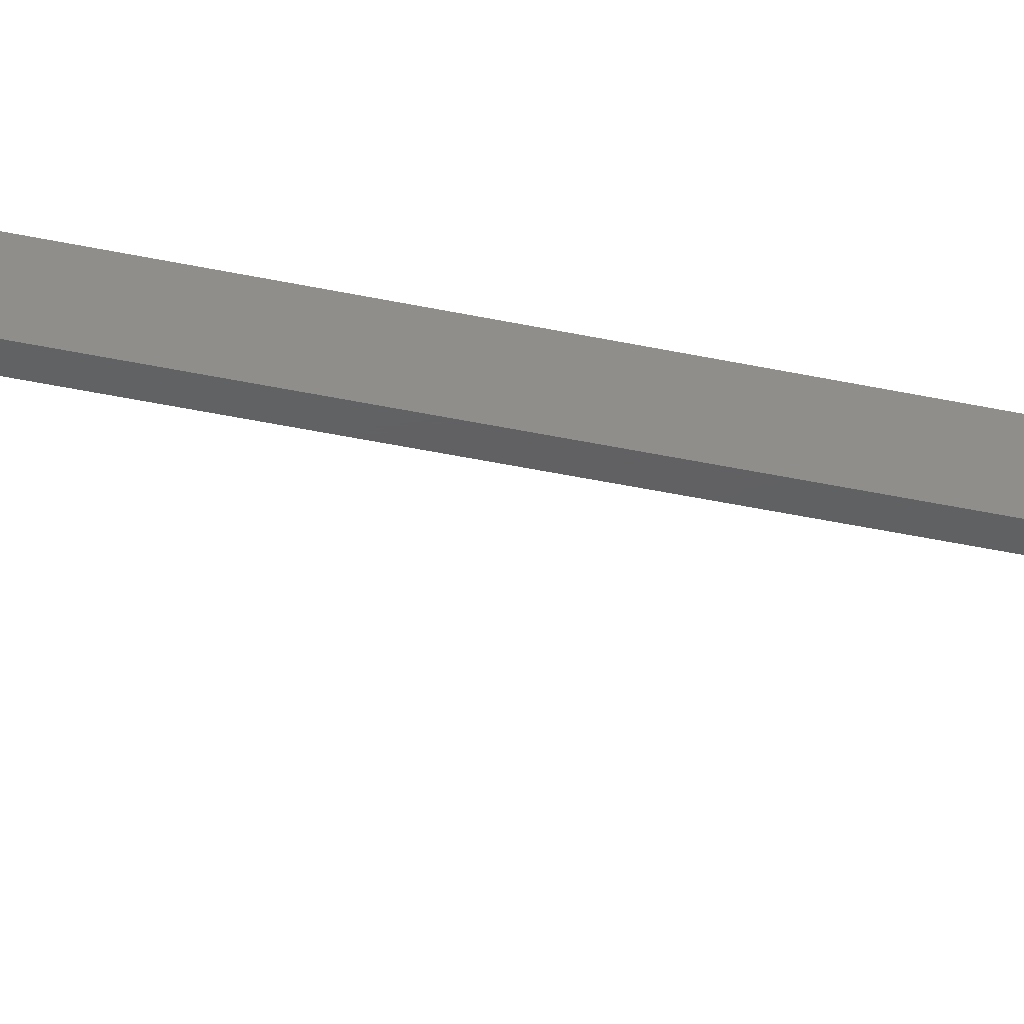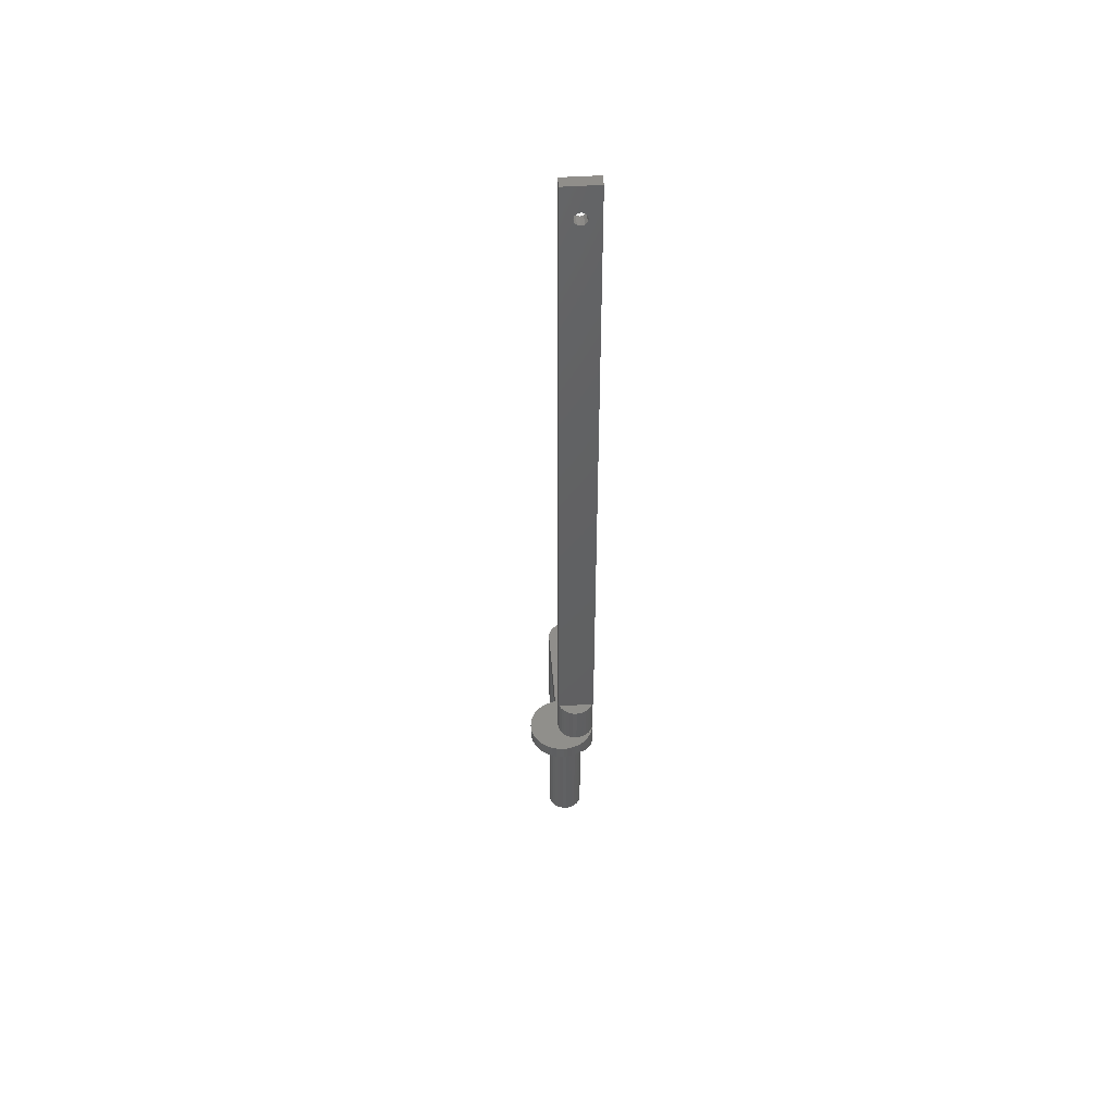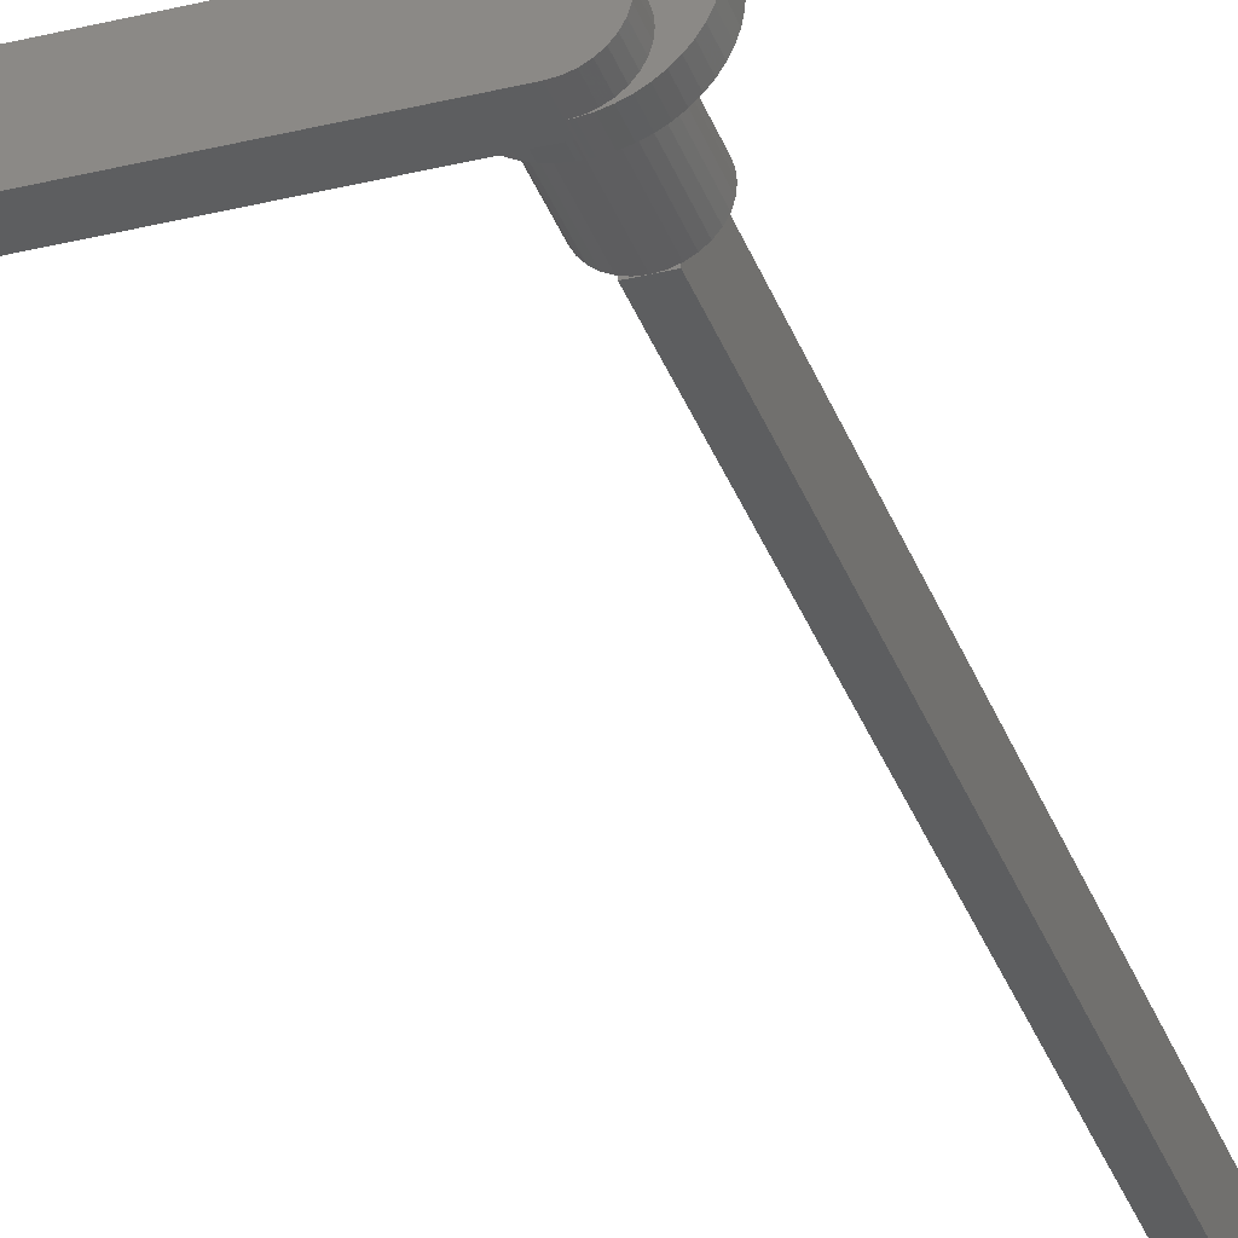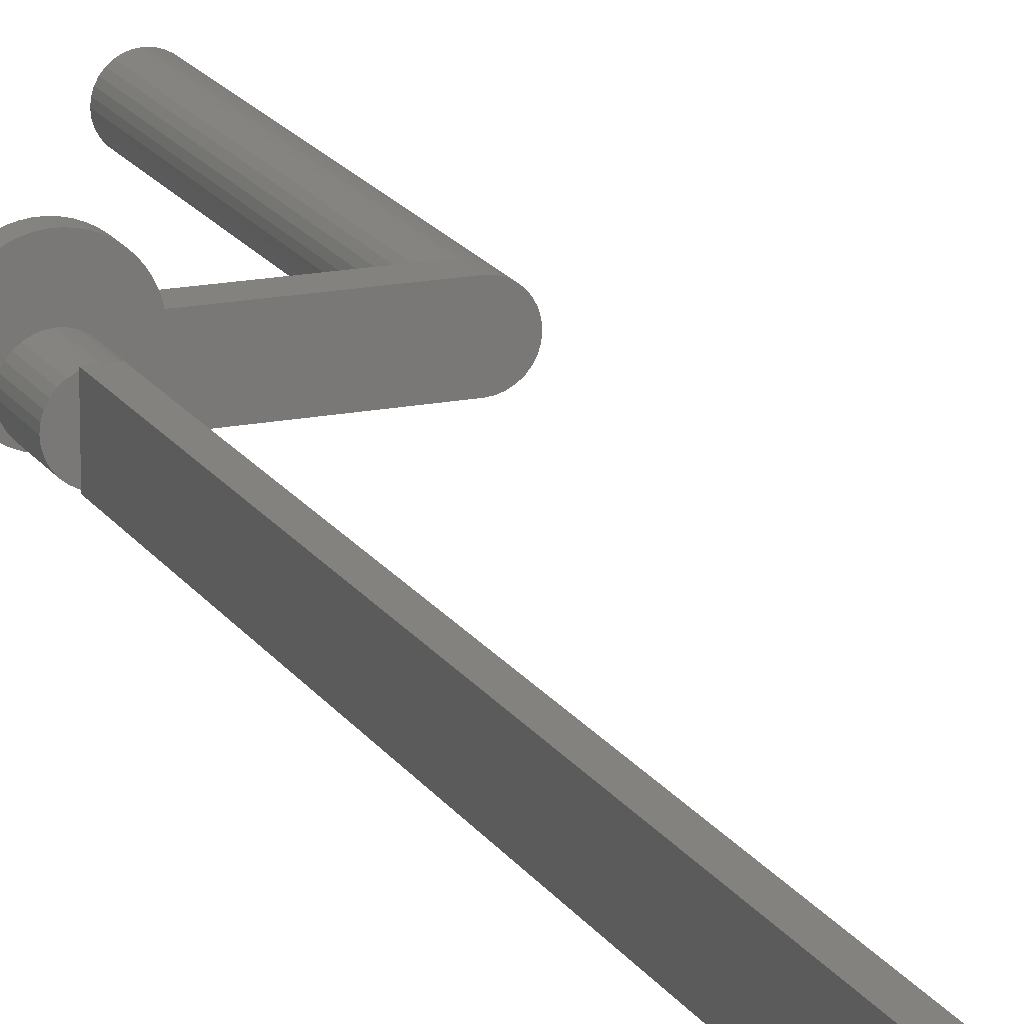
<metadata>
{"format":"stl","ext":"stl","renderer":"f3d","projection":"perspective","resolution":1024,"background":"white","views":[{"elev":-42.2,"azim":75.5,"up":"+Z"},{"elev":46.2,"azim":85.7,"up":"+Y"},{"elev":-34.5,"azim":18.3,"up":"+Z"},{"elev":17.3,"azim":158.1,"up":"+Z"}]}
</metadata>
<code>
# stl→obj: 305 verts, 610 faces
v 19 110 0
v 19 106 2.8
v 19 110 5.6
v 19 105.9 2.3
v 19 105.5 1.934
v 19 105 1.8
v 19 104.5 1.934
v 19 104.1 2.3
v 19 10 0
v 19 104 2.8
v 19 105.9 3.3
v 19 105.5 3.666
v 19 105 3.8
v 19 104.5 3.666
v 19 10 0.1914
v 19 10 5.409
v 19 10 5.6
v 19 104.1 3.3
v 21 110 5.6
v 20 10 5.6
v 21 10 5.6
v 21 106 2.8
v 21 110 0
v 21 105.9 3.3
v 21 105.5 3.666
v 21 105 3.8
v 21 104.5 3.666
v 21 104.1 3.3
v 21 104 2.8
v 21 105.9 2.3
v 21 105.5 1.934
v 21 105 1.8
v 21 104.5 1.934
v 21 10 5.409
v 21 10 0.1914
v 21 10 0
v 21 104.1 2.3
v 20 10 0
v 20.55 10 5.546
v 19.45 10 0.0538
v 19.45 10 5.546
v 20.55 10 0.0538
v 21.56 10 5.128
v 21.07 10 5.387
v 21.98 10 4.78
v 22.33 10 4.356
v 22.59 10 3.872
v 22.75 10 3.346
v 22.8 10 2.8
v 22.75 10 2.254
v 22.59 10 1.728
v 22.33 10 1.244
v 21.98 10 0.8201
v 21.56 10 0.4719
v 21.07 10 0.2131
v 18.44 10 5.128
v 18.93 10 5.387
v 18.02 10 4.78
v 17.67 10 4.356
v 17.41 10 3.872
v 17.25 10 3.346
v 17.2 10 2.8
v 17.25 10 2.254
v 17.41 10 1.728
v 17.67 10 1.244
v 18.02 10 0.8201
v 18.44 10 0.4719
v 18.93 10 0.2131
v 2.746 -42 3.346
v 2.8 0 2.8
v 2.746 0 3.346
v 2.8 -42 2.8
v 2.328 -42 4.356
v 2.587 0 3.872
v 2.328 0 4.356
v 2.587 -42 3.872
v 0 0 5.6
v 0.5463 -42 5.546
v 0.5463 0 5.546
v 0 -42 5.6
v -1.072 3 5.387
v -0.5463 -42 5.546
v -0.5463 3 5.546
v -1.072 -42 5.387
v -2.587 -42 3.872
v -2.328 3 4.356
v -2.587 3 3.872
v -2.328 -42 4.356
v 2.746 0 2.254
v 2.746 -42 2.254
v 0.5463 -42 0.0538
v 1.072 0 0.2131
v 1.072 -42 0.2131
v 0.5463 0 0.0538
v 1.556 0 5.128
v 1.98 -42 4.78
v 1.98 0 4.78
v 1.556 -42 5.128
v -2.8 -42 2.8
v -2.746 3 3.346
v -2.8 3 2.8
v -2.746 -42 3.346
v -1.98 3 4.78
v -1.98 -42 4.78
v -0.5463 -42 0.0538
v 0 0 0
v 0 -42 0
v -0.5463 3 0.0538
v 0 3 0
v 1.072 0 5.387
v 1.072 -42 5.387
v -1.556 -42 5.128
v -2.746 -42 2.254
v -2.587 -42 1.728
v 2.587 -42 1.728
v -2.328 -42 1.244
v 2.328 -42 1.244
v -1.98 -42 0.8201
v 1.98 -42 0.8201
v -1.556 -42 0.4719
v 1.556 -42 0.4719
v -1.072 -42 0.2131
v 0 3 5.6
v -1.556 3 5.128
v 2.587 0 1.728
v 2.328 0 1.244
v -2.746 3 2.254
v 1.556 0 0.4719
v 19.9 3 0.009866
v 20 3 0
v 19.69 3 0.009866
v 15 3 5
v 15.04 3 5.6
v 15.04 3 4.373
v 15.16 3 3.757
v 15.35 3 3.159
v 15.62 3 2.591
v 15.95 3 2.061
v 16.36 3 1.577
v -2.587 3 1.728
v 16.81 3 1.147
v -2.328 3 1.244
v 17.32 3 0.7784
v 17.87 3 0.4759
v -1.98 3 0.8201
v 18.45 3 0.2447
v -1.556 3 0.4719
v 19.06 3 0.08856
v -1.072 3 0.2131
v 1.98 0 0.8201
v 15.04 2 5.6
v 20 0 5.6
v 20 2 5.6
v 20 0 0
v 20.55 0 5.546
v 21.07 0 5.387
v 21.56 0 5.128
v 21.98 0 4.78
v 22.33 0 4.356
v 22.59 0 3.872
v 22.75 0 3.346
v 22.8 0 2.8
v 22.75 0 2.254
v 22.59 0 1.728
v 22.33 0 1.244
v 21.98 0 0.8201
v 21.56 0 0.4719
v 21.07 0 0.2131
v 20.55 0 0.0538
v 22.75 4 3.346
v 22.8 4 2.8
v 22.8 2 2.8
v 22.75 2 3.346
v 22.33 4 4.356
v 22.59 4 3.872
v 22.59 2 3.872
v 22.33 2 4.356
v 20.55 4 5.546
v 20 4 5.6
v 20.55 2 5.546
v 19.45 4 5.546
v 18.93 4 5.387
v 17.41 4 3.872
v 17.67 4 4.356
v 22.75 4 2.254
v 22.75 2 2.254
v 21.07 2 0.2131
v 20.55 2 0.0538
v 21.07 4 0.2131
v 20.55 4 0.0538
v 21.98 4 4.78
v 21.56 4 5.128
v 21.56 2 5.128
v 21.98 2 4.78
v 17.2 4 2.8
v 17.25 4 3.346
v 18.02 4 4.78
v 19.9 4 0.009866
v 19.45 4 0.0538
v 20.1 2 0.009866
v 20.1 4 0.009866
v 21.07 4 5.387
v 21.07 2 5.387
v 18.44 4 5.128
v 22.59 2 1.728
v 22.59 4 1.728
v 22.33 4 1.244
v 22.33 2 1.244
v 17.25 4 2.254
v 21.56 2 0.4719
v 21.56 4 0.4719
v 17.41 4 1.728
v 18.02 4 0.8201
v 17.67 4 1.244
v 21.98 2 0.8201
v 21.98 4 0.8201
v 18.93 4 0.2131
v 18.44 4 0.4719
v 24.96 2 5.627
v 25 4 5
v 24.96 4 5.627
v 25 2 5
v 21.55 4 9.755
v 22.13 2 9.524
v 22.13 4 9.524
v 21.55 2 9.755
v 17.32 4 9.222
v 17.87 2 9.524
v 17.87 4 9.524
v 17.32 2 9.222
v 15.16 2 6.243
v 15.35 4 6.841
v 15.16 4 6.243
v 15.35 2 6.841
v 24.96 4 4.373
v 24.96 2 4.373
v 22.13 2 0.4759
v 22.68 4 0.7784
v 22.68 2 0.7784
v 22.13 4 0.4759
v 24.38 2 7.409
v 24.65 4 6.841
v 24.38 4 7.409
v 24.65 2 6.841
v 23.19 4 8.853
v 23.64 2 8.423
v 23.64 4 8.423
v 23.19 2 8.853
v 24.05 2 7.939
v 24.05 4 7.939
v 20.31 4 9.99
v 20.94 4 9.911
v 19.69 4 9.99
v 19.06 4 9.911
v 22.68 4 9.222
v 18.45 4 9.755
v 16.81 4 8.853
v 16.36 4 8.423
v 24.84 4 6.243
v 15.95 4 7.939
v 15.62 4 7.409
v 24.84 4 3.757
v 24.65 4 3.159
v 24.38 4 2.591
v 24.05 4 2.061
v 23.64 4 1.577
v 23.19 4 1.147
v 21.55 4 0.2447
v 20.94 4 0.08856
v 20.31 4 0.009866
v 15.04 4 5.627
v 15 4 5
v 15.04 4 4.373
v 15.16 4 3.757
v 15.35 4 3.159
v 15.62 4 2.591
v 15.95 4 2.061
v 16.36 4 1.577
v 16.81 4 1.147
v 17.32 4 0.7784
v 17.87 4 0.4759
v 18.45 4 0.2447
v 19.06 4 0.08856
v 19.69 4 0.009866
v 15.95 2 7.939
v 16.36 2 8.423
v 20.31 2 0.009866
v 23.19 2 1.147
v 23.64 2 1.577
v 19.69 2 9.99
v 19.06 2 9.911
v 20.31 2 9.99
v 20.94 2 9.911
v 15.04 2 5.627
v 15.62 2 7.409
v 18.45 2 9.755
v 24.84 2 3.757
v 24.65 2 3.159
v 24.05 2 2.061
v 20.94 2 0.08856
v 21.55 2 0.2447
v 24.84 2 6.243
v 22.68 2 9.222
v 16.81 2 8.853
v 24.38 2 2.591
f 1 2 3
f 1 4 2
f 1 5 4
f 1 6 5
f 1 7 6
f 8 9 10
f 7 9 8
f 9 7 1
f 11 3 2
f 12 3 11
f 13 3 12
f 14 3 13
f 15 10 9
f 16 10 15
f 17 10 16
f 10 17 18
f 18 17 14
f 14 17 3
f 19 20 21
f 3 20 19
f 20 3 17
f 19 22 23
f 19 24 22
f 19 25 24
f 19 26 25
f 19 27 26
f 28 21 29
f 27 21 28
f 21 27 19
f 30 23 22
f 31 23 30
f 32 23 31
f 33 23 32
f 34 29 21
f 35 29 34
f 36 29 35
f 29 36 37
f 37 36 33
f 33 36 23
f 23 3 19
f 3 23 1
f 38 23 36
f 9 23 38
f 23 9 1
f 39 21 20
f 21 39 34
f 9 40 15
f 40 9 38
f 17 41 20
f 41 17 16
f 42 36 35
f 36 42 38
f 43 34 44
f 45 34 43
f 46 34 45
f 47 34 46
f 48 34 47
f 49 34 48
f 50 34 49
f 51 34 50
f 52 34 51
f 53 34 52
f 54 34 53
f 35 54 55
f 54 35 34
f 16 56 57
f 16 58 56
f 16 59 58
f 16 60 59
f 16 61 60
f 16 62 61
f 16 63 62
f 16 64 63
f 16 65 64
f 16 66 65
f 16 67 66
f 15 67 16
f 67 15 68
f 2 24 11
f 24 2 22
f 14 26 27
f 26 14 13
f 12 24 25
f 24 12 11
f 37 10 29
f 10 37 8
f 18 27 28
f 27 18 14
f 4 22 2
f 22 4 30
f 13 25 26
f 25 13 12
f 7 37 33
f 37 7 8
f 5 32 31
f 32 5 6
f 4 31 30
f 31 4 5
f 29 18 28
f 18 29 10
f 6 33 32
f 33 6 7
f 69 70 71
f 70 69 72
f 73 74 75
f 74 73 76
f 77 78 79
f 78 77 80
f 81 82 83
f 82 81 84
f 85 86 87
f 86 85 88
f 72 89 70
f 89 72 90
f 91 92 93
f 92 91 94
f 95 96 97
f 96 95 98
f 96 75 97
f 75 96 73
f 99 100 101
f 100 99 102
f 88 103 86
f 103 88 104
f 105 106 107
f 108 106 105
f 106 108 109
f 107 94 91
f 94 107 106
f 76 71 74
f 71 76 69
f 110 98 95
f 98 110 111
f 79 111 110
f 111 79 78
f 82 78 80
f 84 78 82
f 84 111 78
f 112 111 84
f 112 98 111
f 104 98 112
f 104 96 98
f 88 96 104
f 88 73 96
f 85 73 88
f 85 76 73
f 102 76 85
f 102 69 76
f 99 69 102
f 99 72 69
f 113 72 99
f 113 90 72
f 114 90 113
f 114 115 90
f 116 115 114
f 116 117 115
f 118 117 116
f 118 119 117
f 120 119 118
f 120 121 119
f 122 121 120
f 122 93 121
f 105 93 122
f 105 91 93
f 91 105 107
f 102 87 100
f 87 102 85
f 83 77 123
f 82 77 83
f 77 82 80
f 124 84 81
f 84 124 112
f 103 112 124
f 112 103 104
f 90 125 89
f 125 90 115
f 115 126 125
f 126 115 117
f 113 101 127
f 101 113 99
f 93 128 121
f 128 93 92
f 129 130 131
f 132 123 133
f 134 123 132
f 109 123 134
f 83 109 81
f 81 109 124
f 123 109 83
f 124 109 103
f 103 109 86
f 109 134 135
f 86 109 87
f 109 135 136
f 87 109 100
f 109 136 137
f 100 109 101
f 109 137 138
f 101 109 127
f 109 138 139
f 127 109 140
f 109 139 141
f 140 109 142
f 109 141 143
f 109 143 144
f 142 109 145
f 109 144 146
f 145 109 147
f 109 146 148
f 147 109 149
f 109 148 131
f 109 131 130
f 149 109 108
f 114 127 140
f 127 114 113
f 118 142 145
f 142 118 116
f 121 150 119
f 150 121 128
f 117 150 126
f 150 117 119
f 122 108 105
f 108 122 149
f 118 147 120
f 147 118 145
f 120 149 122
f 149 120 147
f 116 140 142
f 140 116 114
f 133 123 151
f 151 152 153
f 77 151 123
f 151 77 152
f 106 130 154
f 130 106 109
f 79 152 77
f 110 152 79
f 95 152 110
f 97 152 95
f 75 152 97
f 74 152 75
f 71 152 74
f 70 152 71
f 154 152 70
f 155 154 156
f 156 154 157
f 158 154 159
f 157 154 158
f 159 154 160
f 152 154 155
f 160 154 161
f 154 70 89
f 161 154 162
f 154 89 125
f 162 154 163
f 154 125 126
f 163 154 164
f 154 126 150
f 164 154 165
f 154 150 128
f 165 154 166
f 154 128 92
f 166 154 167
f 154 92 94
f 167 154 168
f 154 94 106
f 168 154 169
f 170 49 48
f 49 170 171
f 161 172 173
f 172 161 162
f 174 47 46
f 47 174 175
f 159 176 177
f 176 159 160
f 20 178 39
f 178 20 179
f 153 155 180
f 155 153 152
f 16 181 41
f 182 16 57
f 16 182 181
f 183 59 60
f 59 183 184
f 171 50 49
f 50 171 185
f 162 186 172
f 186 162 163
f 169 187 168
f 187 169 188
f 189 35 55
f 190 35 189
f 35 190 42
f 43 191 45
f 191 43 192
f 193 158 194
f 158 193 157
f 191 46 45
f 46 191 174
f 158 177 194
f 177 158 159
f 195 61 62
f 61 195 196
f 184 58 59
f 58 184 197
f 198 130 129
f 130 198 38
f 40 198 199
f 198 40 38
f 169 200 188
f 130 200 154
f 154 200 169
f 201 42 190
f 200 130 201
f 38 201 130
f 201 38 42
f 175 48 47
f 48 175 170
f 160 173 176
f 173 160 161
f 44 192 43
f 192 44 202
f 203 157 193
f 157 203 156
f 34 202 44
f 178 34 39
f 34 178 202
f 180 156 203
f 156 180 155
f 196 60 61
f 60 196 183
f 41 179 20
f 179 41 181
f 56 182 57
f 182 56 204
f 58 204 56
f 204 58 197
f 163 205 186
f 205 163 164
f 185 51 50
f 51 185 206
f 206 52 51
f 52 206 207
f 164 208 205
f 208 164 165
f 209 62 63
f 62 209 195
f 168 210 167
f 210 168 187
f 189 54 211
f 54 189 55
f 212 63 64
f 63 212 209
f 213 65 66
f 65 213 214
f 214 64 65
f 64 214 212
f 167 215 166
f 215 167 210
f 211 53 216
f 53 211 54
f 165 215 208
f 215 165 166
f 207 53 52
f 53 207 216
f 199 15 40
f 217 15 199
f 15 217 68
f 213 67 218
f 67 213 66
f 218 68 217
f 68 218 67
f 219 220 221
f 220 219 222
f 223 224 225
f 224 223 226
f 227 228 229
f 228 227 230
f 231 232 233
f 232 231 234
f 222 235 220
f 235 222 236
f 237 238 239
f 238 237 240
f 241 242 243
f 242 241 244
f 245 246 247
f 246 245 248
f 249 243 250
f 243 249 241
f 179 251 252
f 251 179 253
f 178 252 223
f 253 179 254
f 178 223 225
f 181 254 179
f 178 225 255
f 254 181 256
f 202 255 245
f 256 181 229
f 202 245 247
f 229 181 227
f 192 247 250
f 182 227 181
f 192 250 243
f 227 182 257
f 192 243 242
f 257 182 258
f 191 242 259
f 204 258 182
f 191 259 221
f 258 204 260
f 260 204 261
f 252 178 179
f 255 202 178
f 247 192 202
f 174 221 220
f 242 191 192
f 174 220 235
f 221 174 191
f 235 175 174
f 262 175 235
f 262 170 175
f 263 170 262
f 264 170 263
f 170 264 171
f 265 171 264
f 171 265 185
f 266 185 265
f 185 266 206
f 267 206 266
f 206 267 207
f 238 207 267
f 207 238 216
f 240 216 238
f 240 211 216
f 268 211 240
f 268 189 211
f 269 189 268
f 269 190 189
f 270 190 269
f 190 270 201
f 261 204 232
f 197 232 204
f 232 197 233
f 233 197 271
f 184 271 197
f 271 184 272
f 272 184 273
f 183 273 184
f 183 274 273
f 196 274 183
f 196 275 274
f 276 196 195
f 196 276 275
f 277 195 209
f 195 277 276
f 278 209 212
f 209 278 277
f 279 212 214
f 212 279 278
f 280 214 213
f 214 280 279
f 213 281 280
f 218 281 213
f 218 282 281
f 217 282 218
f 217 283 282
f 199 283 217
f 284 199 198
f 199 284 283
f 134 272 273
f 272 134 132
f 285 258 260
f 258 285 286
f 131 198 129
f 198 131 284
f 200 270 287
f 270 200 201
f 288 266 289
f 266 288 267
f 246 250 247
f 250 246 249
f 254 290 253
f 290 254 291
f 253 292 251
f 292 253 290
f 251 293 252
f 293 251 292
f 294 233 271
f 233 294 231
f 234 261 232
f 261 234 295
f 256 291 254
f 291 256 296
f 297 263 262
f 263 297 298
f 299 266 265
f 266 299 289
f 135 273 274
f 273 135 134
f 139 279 141
f 279 139 278
f 136 274 275
f 274 136 135
f 287 269 300
f 269 287 270
f 300 268 301
f 268 300 269
f 244 259 242
f 259 244 302
f 302 221 259
f 221 302 219
f 252 226 223
f 226 252 293
f 255 248 245
f 248 255 303
f 225 303 255
f 303 225 224
f 153 290 291
f 290 153 292
f 153 291 296
f 292 153 293
f 153 296 228
f 180 293 153
f 153 228 230
f 293 180 226
f 153 230 304
f 226 180 224
f 153 304 286
f 224 180 303
f 153 286 285
f 203 303 180
f 153 285 295
f 303 203 248
f 153 295 234
f 248 203 246
f 153 234 231
f 193 246 203
f 153 231 294
f 246 193 249
f 153 294 151
f 249 193 241
f 241 193 244
f 194 244 193
f 244 194 302
f 302 194 219
f 177 219 194
f 219 177 222
f 222 177 236
f 176 236 177
f 176 297 236
f 173 297 176
f 173 298 297
f 305 173 172
f 173 305 298
f 299 172 186
f 172 299 305
f 289 186 205
f 186 289 299
f 288 205 208
f 205 288 289
f 239 208 215
f 208 239 288
f 215 237 239
f 210 237 215
f 210 301 237
f 187 301 210
f 187 300 301
f 188 300 187
f 287 188 200
f 188 287 300
f 133 272 132
f 272 133 271
f 294 133 151
f 133 294 271
f 295 260 261
f 260 295 285
f 229 296 256
f 296 229 228
f 257 230 227
f 230 257 304
f 258 304 257
f 304 258 286
f 236 262 235
f 262 236 297
f 239 267 288
f 267 239 238
f 305 265 264
f 265 305 299
f 144 282 146
f 282 144 281
f 137 275 276
f 275 137 136
f 139 277 278
f 277 139 138
f 138 276 277
f 276 138 137
f 301 240 237
f 240 301 268
f 298 264 263
f 264 298 305
f 141 280 143
f 280 141 279
f 146 283 148
f 283 146 282
f 143 281 144
f 281 143 280
f 148 284 131
f 284 148 283

</code>
